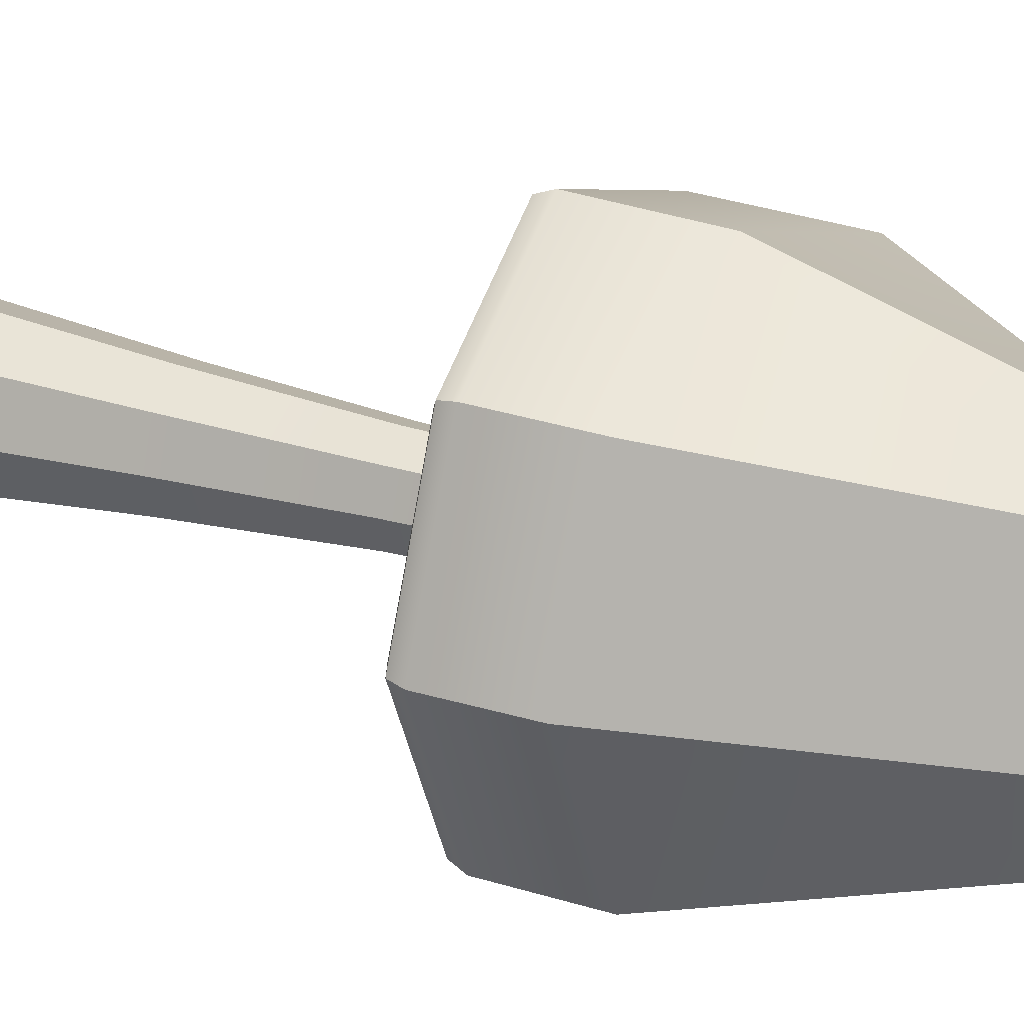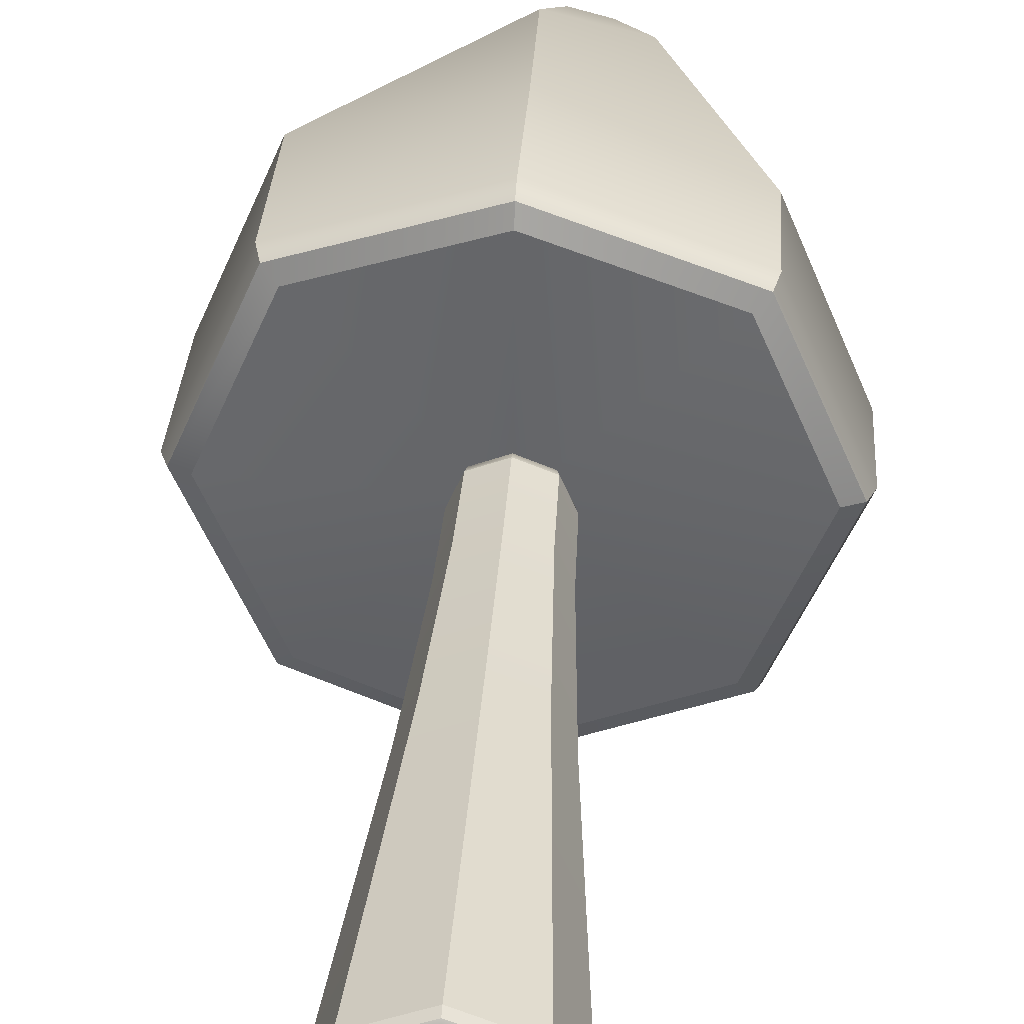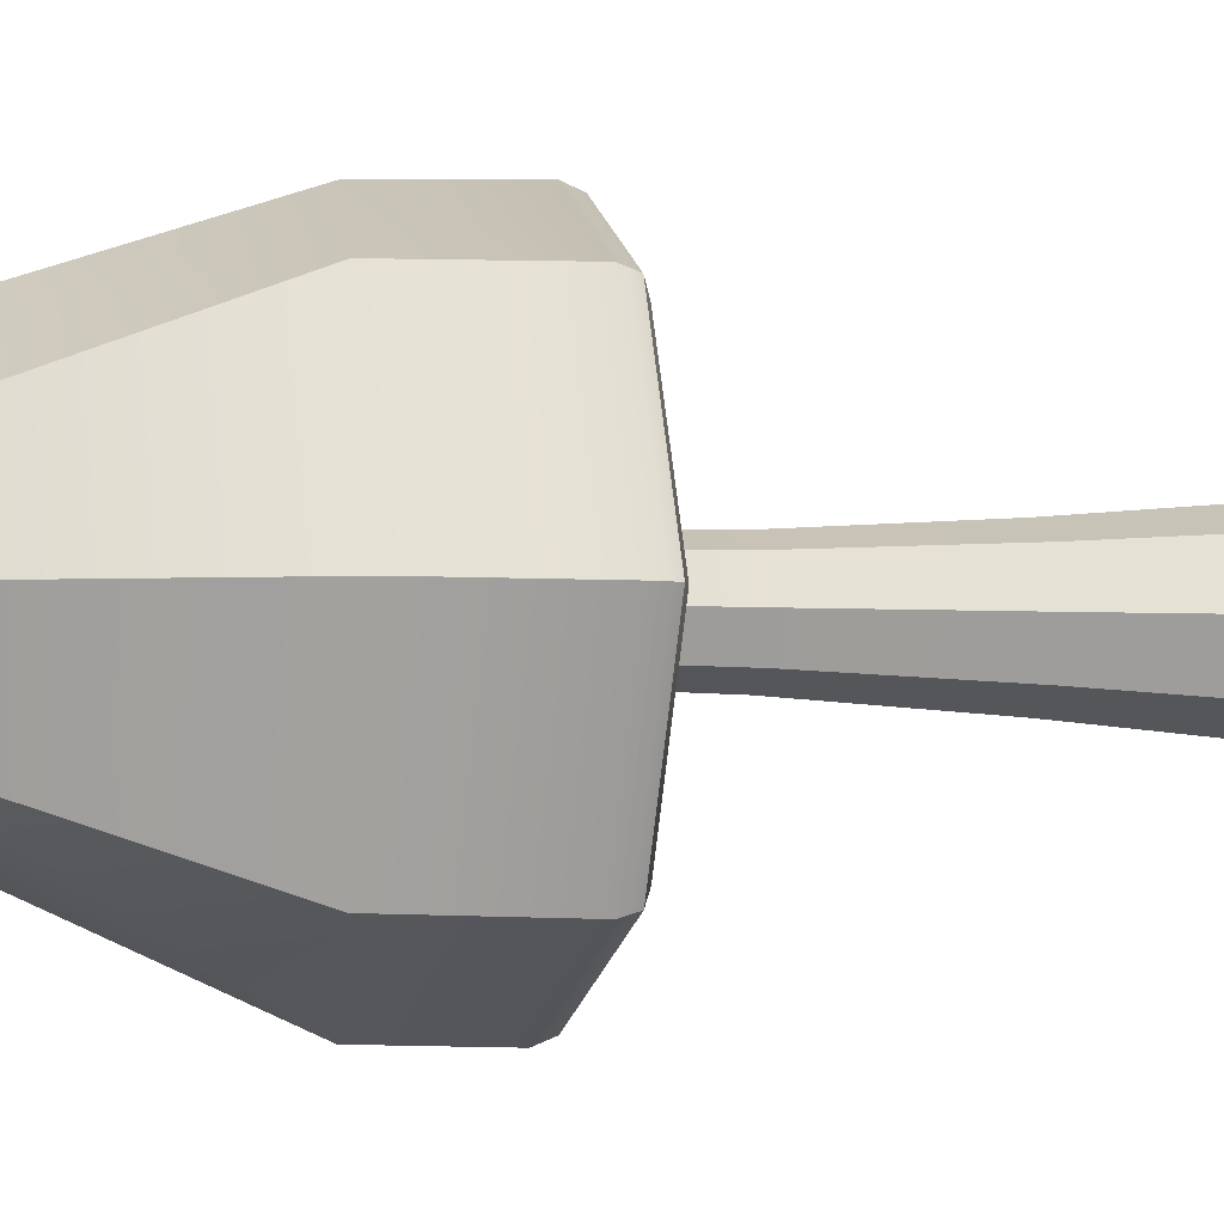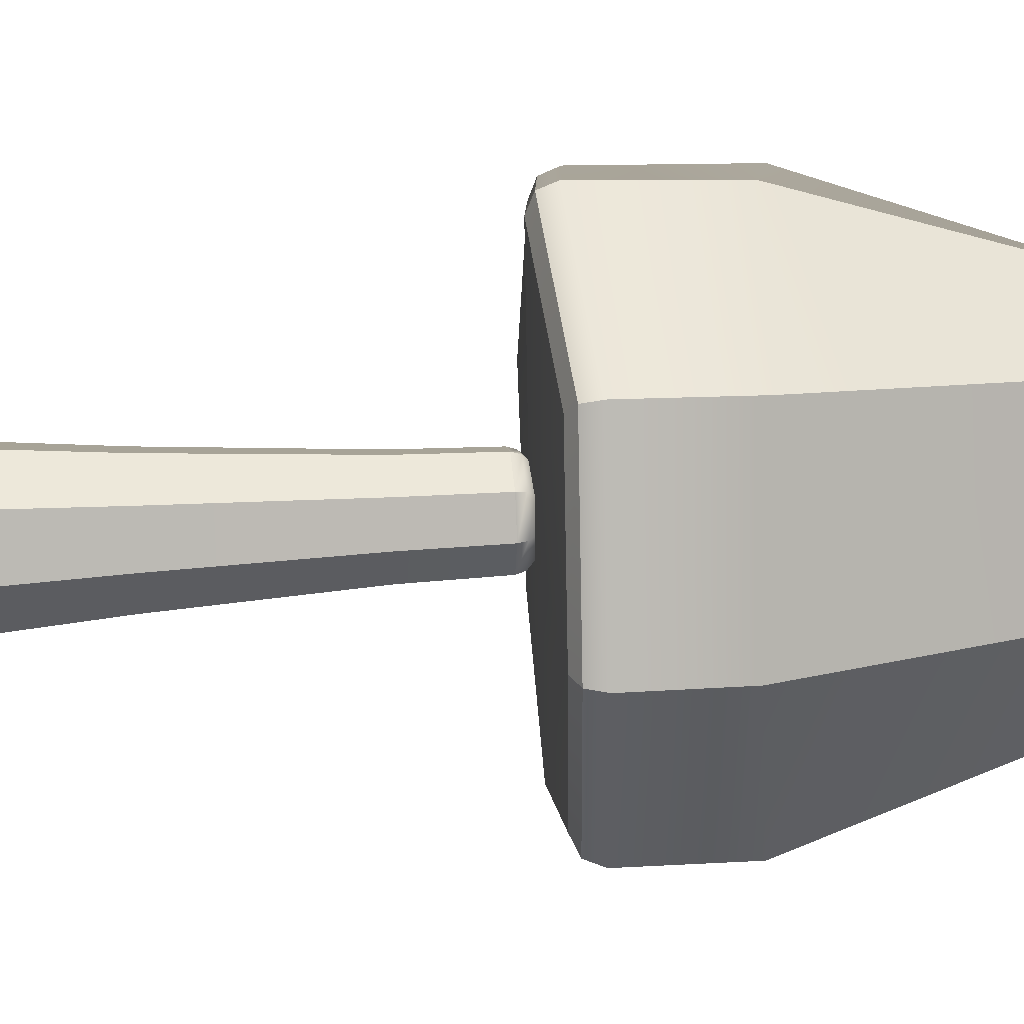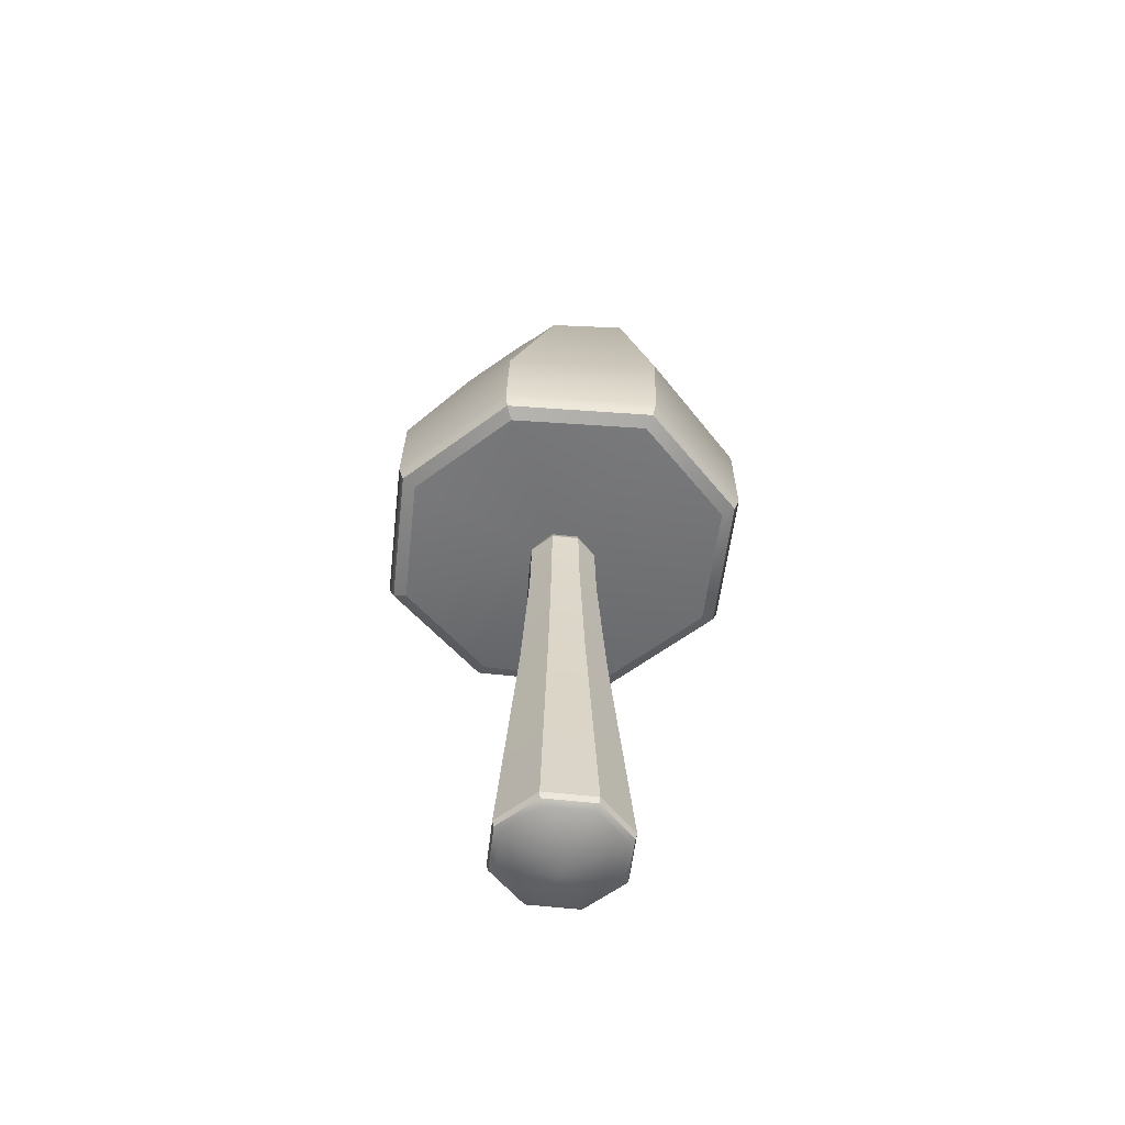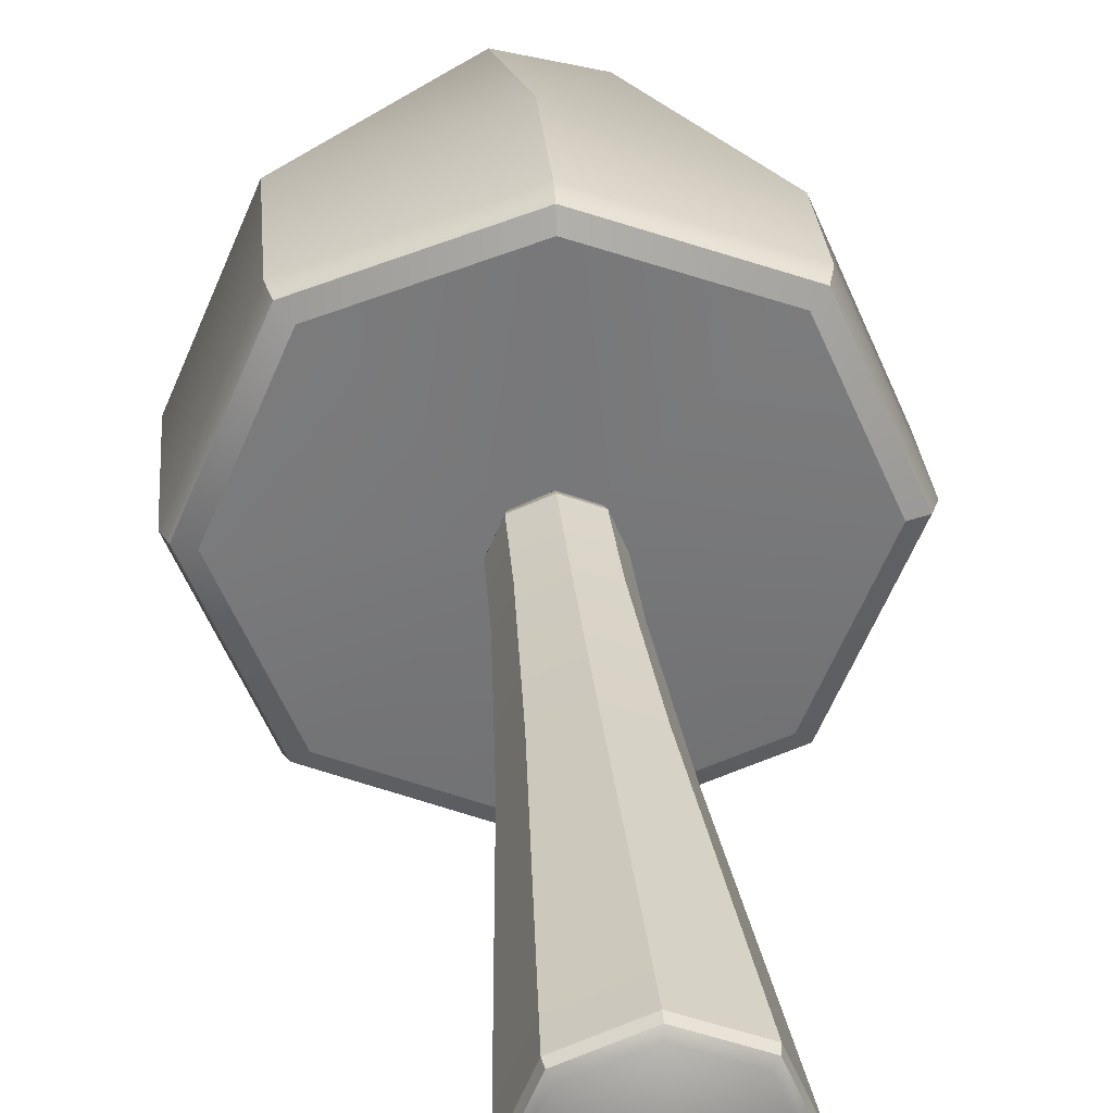
<metadata>
{"format":"obj","ext":"obj","renderer":"f3d","projection":"perspective","resolution":1024,"background":"white","views":[{"elev":28.9,"azim":113.9,"up":"+Z"},{"elev":36.5,"azim":3.8,"up":"+Z"},{"elev":-3.4,"azim":-107.3,"up":"+Z"},{"elev":29.3,"azim":84.0,"up":"+Z"},{"elev":-56.6,"azim":105.8,"up":"+Y"},{"elev":31.8,"azim":-5.3,"up":"+Z"}]}
</metadata>
<code>
g default
v 0.2803 3.232 -0.3517
v 1e-06 3.118 -0.3881
v -0.2693 3.138 -0.2772
v -0.3857 3.123 0.000953
v -0.2755 3.12 0.2736
v -0.02284 3.141 0.4489
v 0.2361 3.175 0.3673
v 0.403 3.173 -0.07685
v -0 1.898 -1e-06
v 0.5232 2.303 0.5144
v 0.005688 2.345 0.7212
v -0.5165 2.457 0.5165
v -0.7304 2.457 -1e-06
v -0.5165 2.457 -0.5165
v 0.005552 2.344 -0.7376
v 0.5249 2.32 -0.5415
v 0.7378 2.264 0.006844
v 0.09314 3.639 -0.08021
v -0.01775 3.663 -0.1403
v -0.09618 3.623 -0.1602
v -0.1746 3.624 -0.0455
v -0.1148 3.702 0.03952
v 0.009292 3.725 0.1295
v 0.1252 3.627 0.1555
v 0.1818 3.595 0.005985
v 0.5289 1.999 -0.5341
v 0.5139 1.948 -0.5174
v 0.4758 1.926 -0.4789
v 0.001477 2.009 -0.7464
v 0.000846 1.957 -0.7253
v 0.000549 1.933 -0.6715
v -0.5268 2.021 -0.5268
v -0.5123 1.969 -0.5123
v -0.4745 1.945 -0.4744
v -0.745 2.021 -1e-06
v -0.7245 1.969 -1e-06
v -0.671 1.945 -1e-06
v -0.5268 2.022 0.5268
v -0.5118 1.969 0.5118
v -0.4728 1.944 0.4728
v 0.003691 1.959 0.7387
v 0.003318 1.908 0.7176
v 0.002957 1.887 0.663
v 0.5288 1.986 0.5254
v 0.5134 1.933 0.5109
v 0.4744 1.911 0.4725
v 0.7459 1.972 0.01359
v 0.7243 1.921 0.01431
v 0.6698 1.899 0.01368
g top_shroom02
f 25 18 23 24
f 11 10 7 6
f 12 11 6 5
f 13 12 5 4
f 14 13 4 3
f 15 14 3 2
f 16 15 2 1
f 17 16 1 8
f 10 17 8 7
f 8 1 18 25
f 1 2 19 18
f 2 3 20 19
f 3 4 21 20
f 4 5 22 21
f 5 6 23 22
f 6 7 24 23
f 7 8 25 24
f 22 19 20 21
f 23 18 19 22
f 26 29 15 16
f 29 32 14 15
f 32 35 13 14
f 35 38 12 13
f 38 41 11 12
f 41 44 10 11
f 44 47 17 10
f 47 26 16 17
f 31 28 9
f 34 31 9
f 37 34 9
f 40 37 9
f 43 40 9
f 46 43 9
f 49 46 9
f 28 49 9
f 26 27 30 29
f 27 28 31 30
f 29 30 33 32
f 30 31 34 33
f 32 33 36 35
f 33 34 37 36
f 35 36 39 38
f 36 37 40 39
f 38 39 42 41
f 39 40 43 42
f 41 42 45 44
f 42 43 46 45
f 44 45 48 47
f 45 46 49 48
f 28 27 48 49
f 27 26 47 48
g default
v 0 -0 -0
v 0 1.956 -0
v 0.1013 1.611 -0.1013
v 0 1.611 -0.1432
v -0.1013 1.611 -0.1013
v -0.1432 1.611 -0
v -0.1013 1.611 0.1013
v 0 1.611 0.1432
v 0.1013 1.611 0.1013
v 0.1432 1.611 -0
v 0.1251 1.09 -0.1251
v 0 1.09 -0.1769
v -0.1251 1.09 -0.1251
v -0.1769 1.09 -0
v -0.1251 1.09 0.1251
v 0 1.09 0.1769
v 0.1251 1.09 0.1251
v 0.1769 1.09 -0
v 0.1851 0.1235 -0.1851
v 0.1802 0.09817 -0.1802
v 0.1648 0.08161 -0.1648
v 0 0.1235 -0.2617
v 0 0.09817 -0.2549
v 0 0.08161 -0.233
v -0.1851 0.1235 -0.1851
v -0.1802 0.09817 -0.1802
v -0.1648 0.08161 -0.1648
v -0.2617 0.1235 -0
v -0.2549 0.09817 -0
v -0.233 0.08161 -0
v -0.1851 0.1235 0.1851
v -0.1802 0.09817 0.1802
v -0.1648 0.08161 0.1648
v 0 0.1235 0.2617
v 0 0.09817 0.2549
v 0 0.08161 0.233
v 0.1851 0.1235 0.1851
v 0.1802 0.09817 0.1802
v 0.1648 0.08161 0.1648
v 0.2617 0.1235 -0
v 0.2549 0.09817 -0
v 0.233 0.08161 -0
v 0.07699 1.901 -0.07699
v 0.0912 1.884 -0.0912
v 0.09676 1.859 -0.09676
v 0 1.901 -0.1089
v 0 1.884 -0.129
v 0 1.859 -0.1368
v -0.07699 1.901 -0.07699
v -0.0912 1.884 -0.0912
v -0.09676 1.859 -0.09676
v -0.1089 1.901 -0
v -0.129 1.884 -0
v -0.1368 1.859 -0
v -0.07699 1.901 0.07699
v -0.0912 1.884 0.0912
v -0.09676 1.859 0.09676
v 0 1.901 0.1089
v 0 1.884 0.129
v 0 1.859 0.1368
v 0.07699 1.901 0.07699
v 0.0912 1.884 0.0912
v 0.09676 1.859 0.09676
v 0.1089 1.901 -0
v 0.129 1.884 -0
v 0.1368 1.859 -0
g bot_shroom02
f 60 61 53 52
f 61 62 54 53
f 62 63 55 54
f 63 64 56 55
f 64 65 57 56
f 65 66 58 57
f 66 67 59 58
f 67 60 52 59
f 52 53 97 94
f 53 54 100 97
f 54 55 103 100
f 55 56 106 103
f 56 57 109 106
f 57 58 112 109
f 58 59 115 112
f 59 52 94 115
f 73 70 50
f 76 73 50
f 79 76 50
f 82 79 50
f 85 82 50
f 88 85 50
f 91 88 50
f 70 91 50
f 92 95 51
f 95 98 51
f 98 101 51
f 101 104 51
f 104 107 51
f 107 110 51
f 110 113 51
f 113 92 51
f 68 71 61 60
f 71 74 62 61
f 74 77 63 62
f 77 80 64 63
f 80 83 65 64
f 83 86 66 65
f 86 89 67 66
f 89 68 60 67
f 68 69 72 71
f 69 70 73 72
f 71 72 75 74
f 72 73 76 75
f 74 75 78 77
f 75 76 79 78
f 77 78 81 80
f 78 79 82 81
f 80 81 84 83
f 81 82 85 84
f 83 84 87 86
f 84 85 88 87
f 86 87 90 89
f 87 88 91 90
f 70 69 90 91
f 69 68 89 90
f 92 93 96 95
f 93 94 97 96
f 95 96 99 98
f 96 97 100 99
f 98 99 102 101
f 99 100 103 102
f 101 102 105 104
f 102 103 106 105
f 104 105 108 107
f 105 106 109 108
f 107 108 111 110
f 108 109 112 111
f 110 111 114 113
f 111 112 115 114
f 94 93 114 115
f 93 92 113 114

</code>
